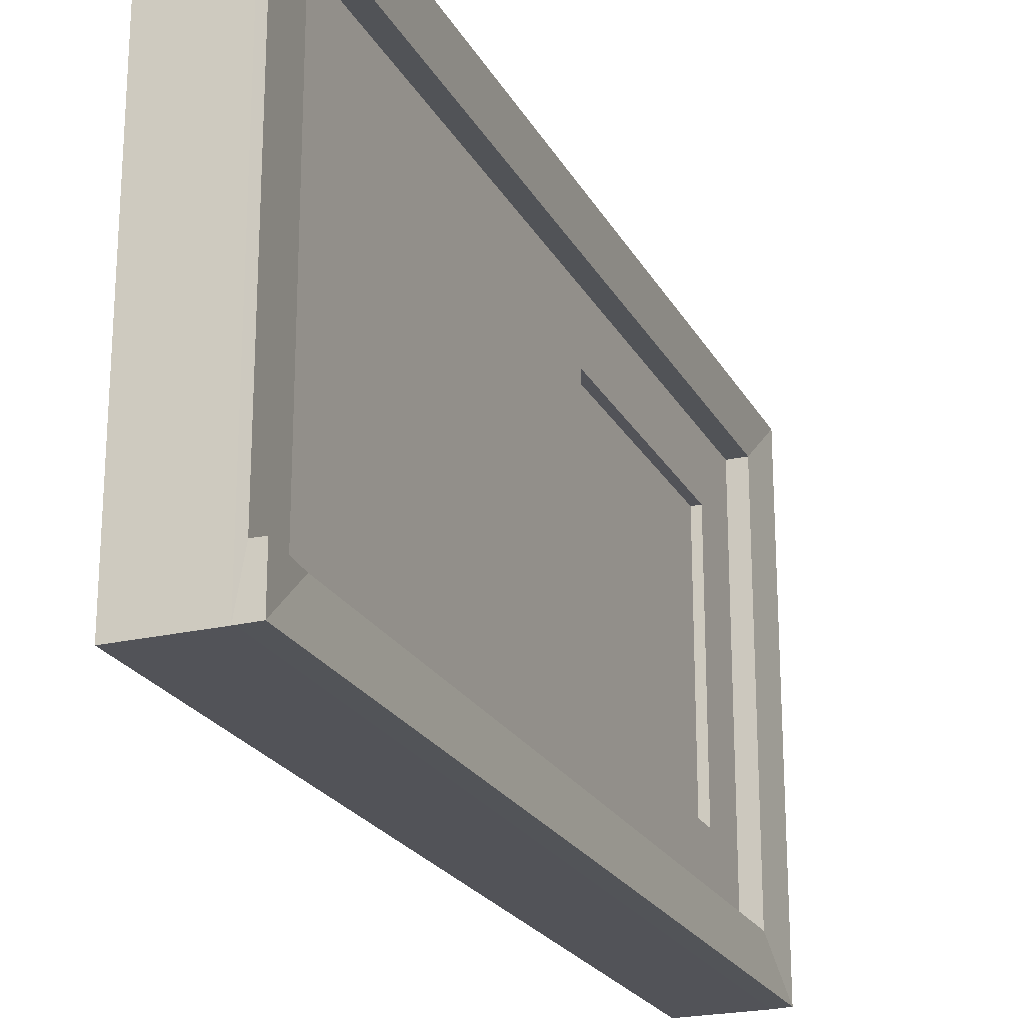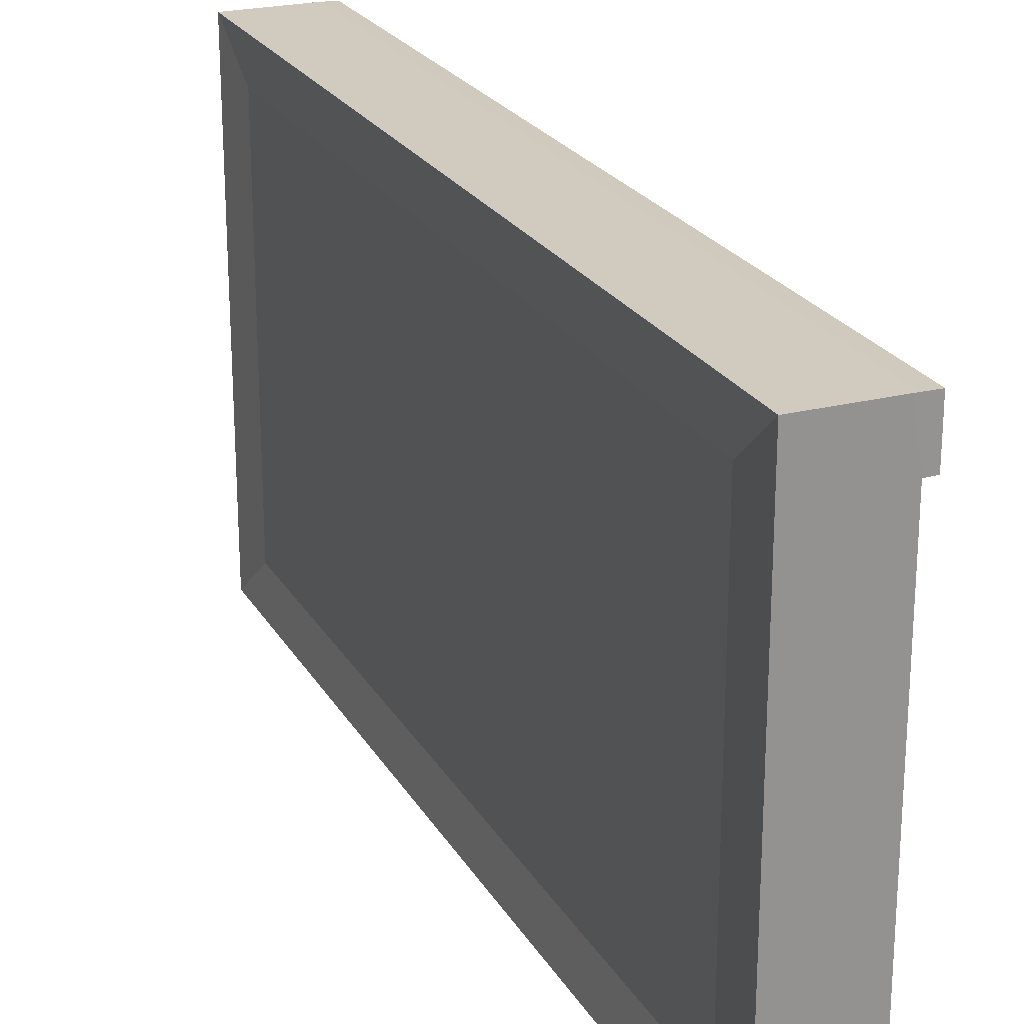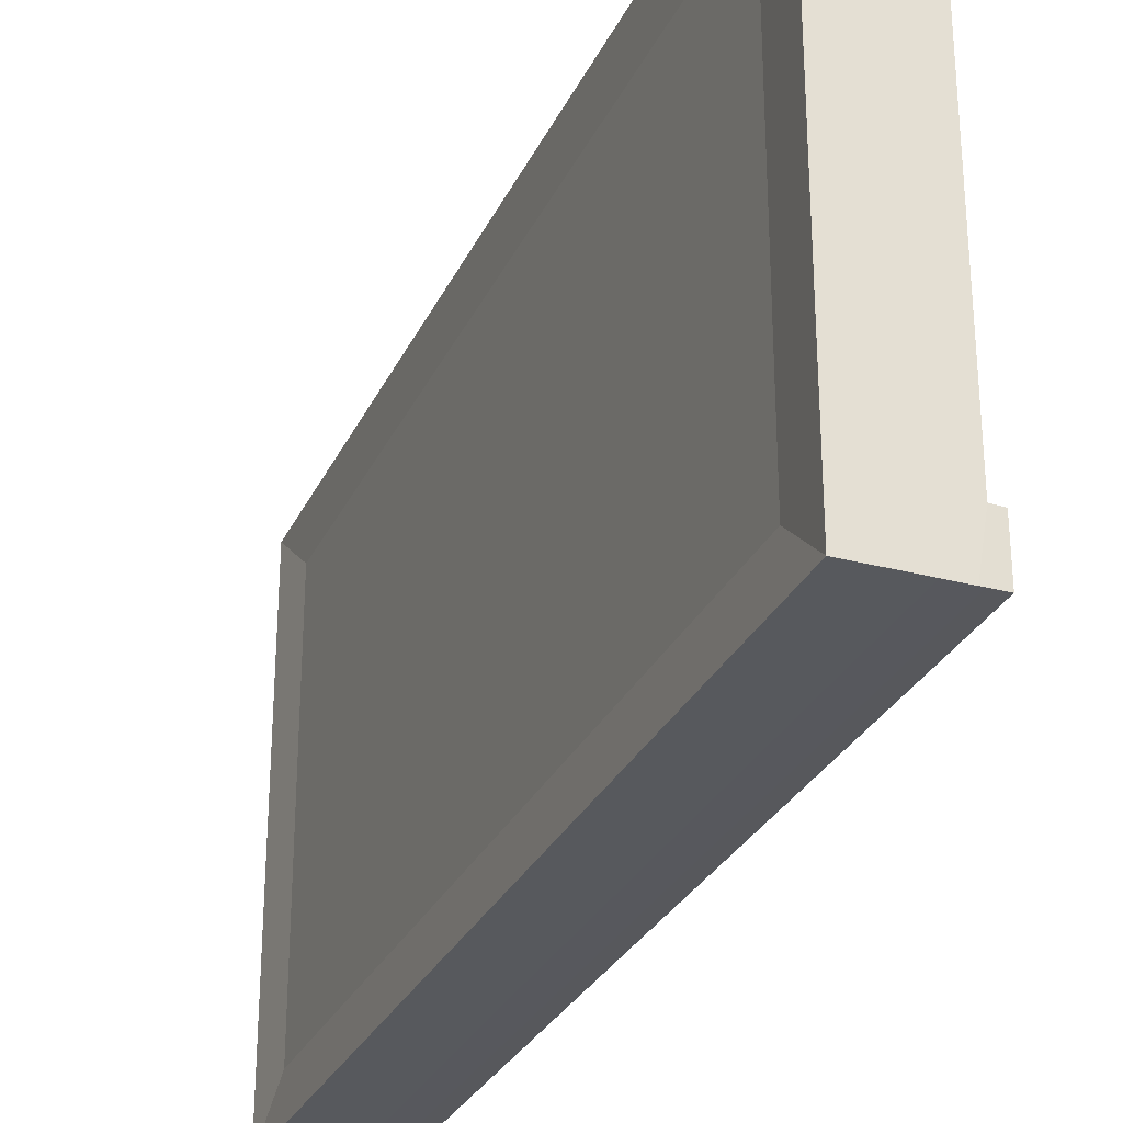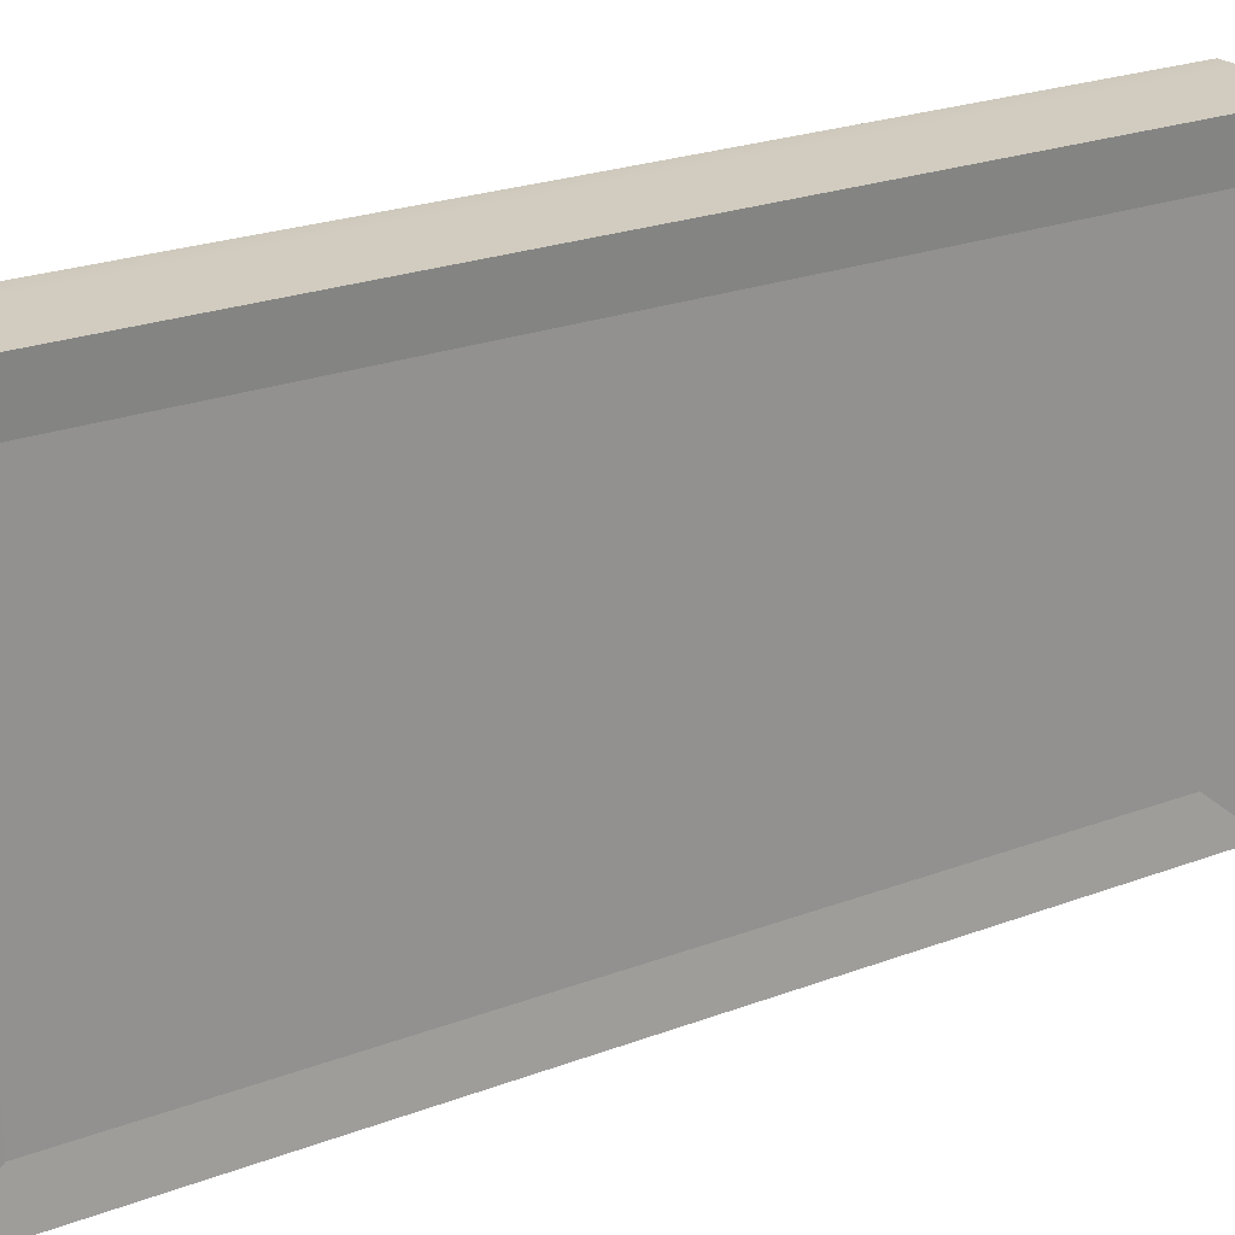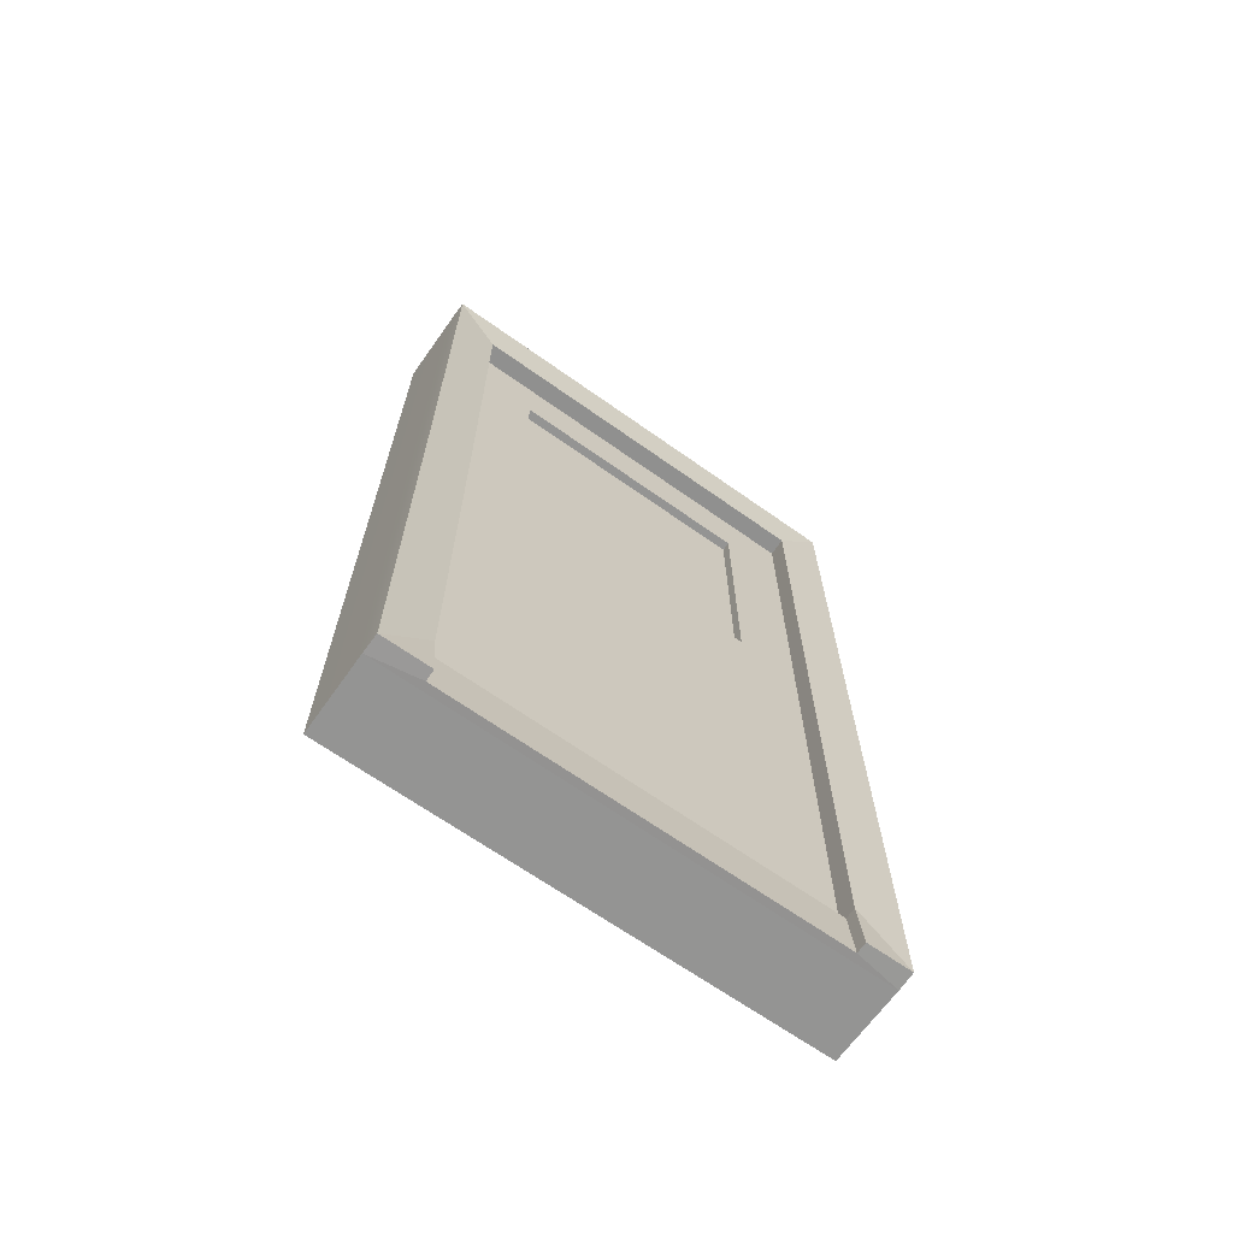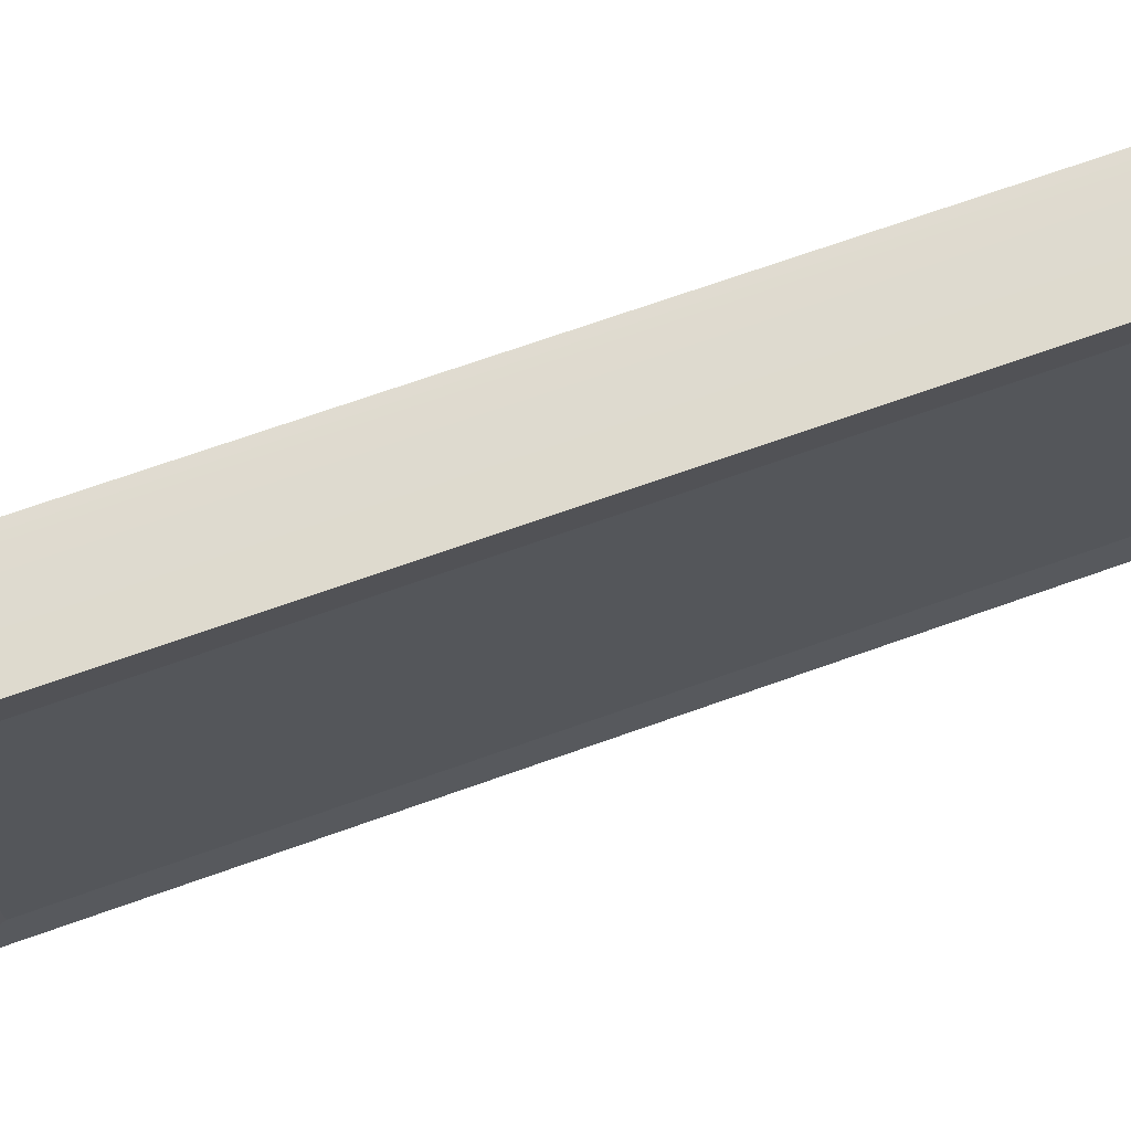
<metadata>
{"format":"obj","ext":"obj","renderer":"f3d","projection":"perspective","resolution":1024,"background":"white","views":[{"elev":-22.6,"azim":21.9,"up":"+Z"},{"elev":23.4,"azim":-23.2,"up":"+Z"},{"elev":-29.1,"azim":-21.5,"up":"+Z"},{"elev":24.1,"azim":-121.9,"up":"+Z"},{"elev":-67.0,"azim":54.6,"up":"+Y"},{"elev":71.2,"azim":-109.5,"up":"+Z"}]}
</metadata>
<code>
g default
v 6.151 3.33 2.074
v 6.151 3.33 -2.074
v 6.151 11.78 2.074
v 6.151 11.78 -2.074
v 5.406 11.78 2.074
v 5.406 11.78 -2.074
v 5.406 3.33 2.074
v 5.406 3.33 -2.074
v 6.151 7.555 -2.074
v 6.151 7.555 2.074
v 5.406 7.555 2.074
v 5.406 7.555 -2.074
v 6.151 8.255 -1.387
v 6.151 8.255 1.387
v 6.151 11.08 -1.387
v 6.151 11.08 1.387
v 6.193 12.37 2.565
v 6.193 12.37 -2.565
v 5.364 12.37 -2.565
v 5.364 12.37 2.565
v 5.364 2.745 2.565
v 5.364 2.745 -2.565
v 6.193 2.745 -2.565
v 6.193 2.745 2.565
v 5.364 7.555 -2.565
v 6.193 7.555 -2.565
v 6.193 7.555 2.565
v 5.364 7.555 2.565
v 6.352 11.77 2.07
v 6.352 11.77 -2.07
v 6.395 12.36 -2.561
v 6.395 12.36 2.561
v 6.352 3.336 2.07
v 6.352 3.336 -2.07
v 6.395 2.75 2.561
v 6.395 2.75 -2.561
v 6.353 7.555 -2.066
v 6.395 7.555 -2.556
v 6.353 7.555 2.066
v 6.395 7.555 2.556
v 6.395 2.75 2.048
v 6.395 2.75 -2.074
v 6.234 3.329 2.07
v 6.234 3.329 -2.07
v 6.277 2.744 2.048
v 6.277 2.744 -2.074
v 6.055 8.255 -1.387
v 6.055 11.08 -1.387
v 6.055 11.08 1.387
v 6.055 8.255 1.387
g pCube9
f 1 2 9 10
f 17 18 19 20
f 11 12 8 7
f 21 22 23 24
f 23 22 25 26
f 21 24 27 28
f 28 27 17 20
f 26 25 19 18
f 10 9 13 14
f 9 4 15 13
f 4 3 16 15
f 3 10 14 16
f 29 30 31 32
f 6 5 20 19
f 7 8 22 21
f 34 42 36
f 8 12 25 22
f 37 34 36 38
f 33 39 40 35
f 11 7 21 28
f 39 29 32 40
f 5 11 28 20
f 12 6 19 25
f 30 37 38 31
f 3 4 30 29
f 18 17 32 31
f 9 2 34 37
f 23 26 38 36
f 1 10 39 33
f 27 24 35 40
f 10 3 29 39
f 17 27 40 32
f 4 9 37 30
f 26 18 31 38
f 41 33 35
f 44 43 45 46
f 33 41 45 43
f 42 34 44 46
f 2 1 43 44
f 24 23 46 45
f 41 35 24 45
f 36 42 46 23
f 11 5 6 12
f 47 48 49 50
f 13 15 48 47
f 15 16 49 48
f 16 14 50 49
f 14 13 47 50

</code>
